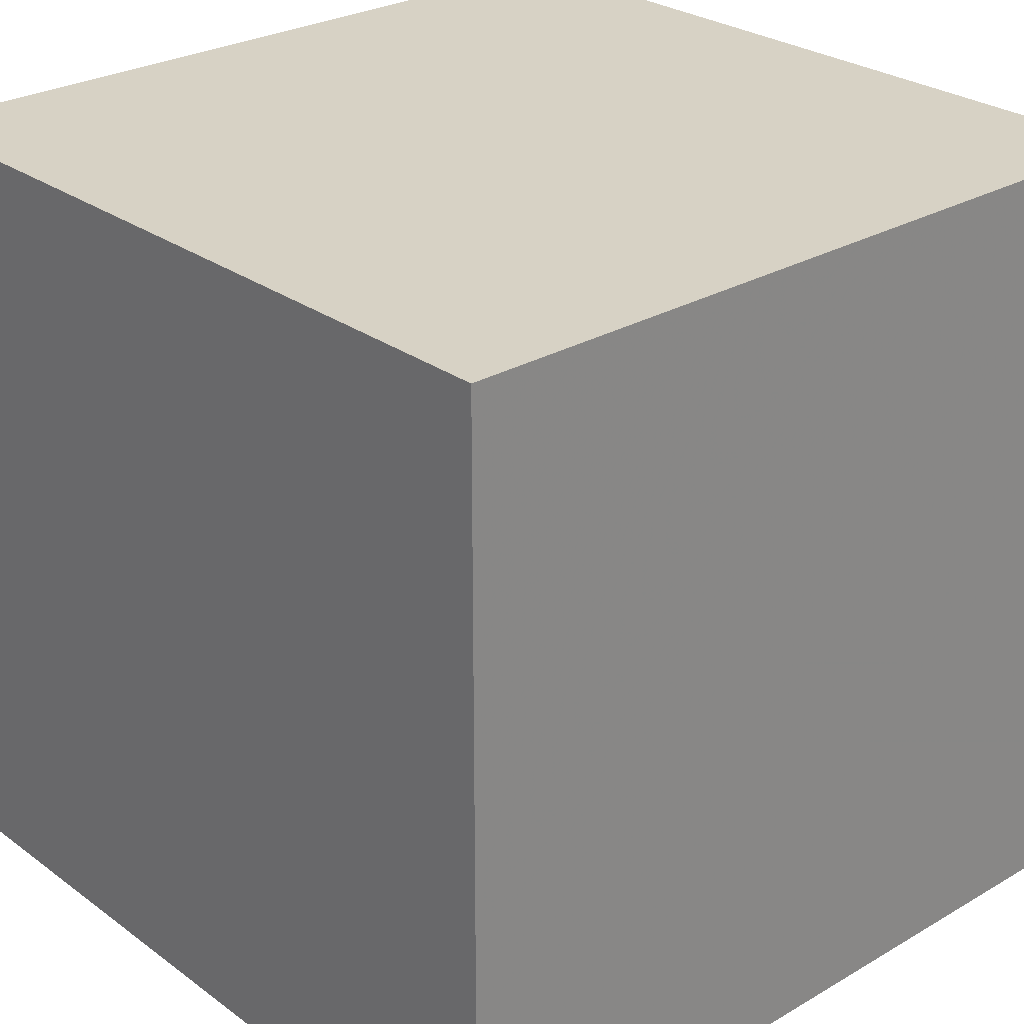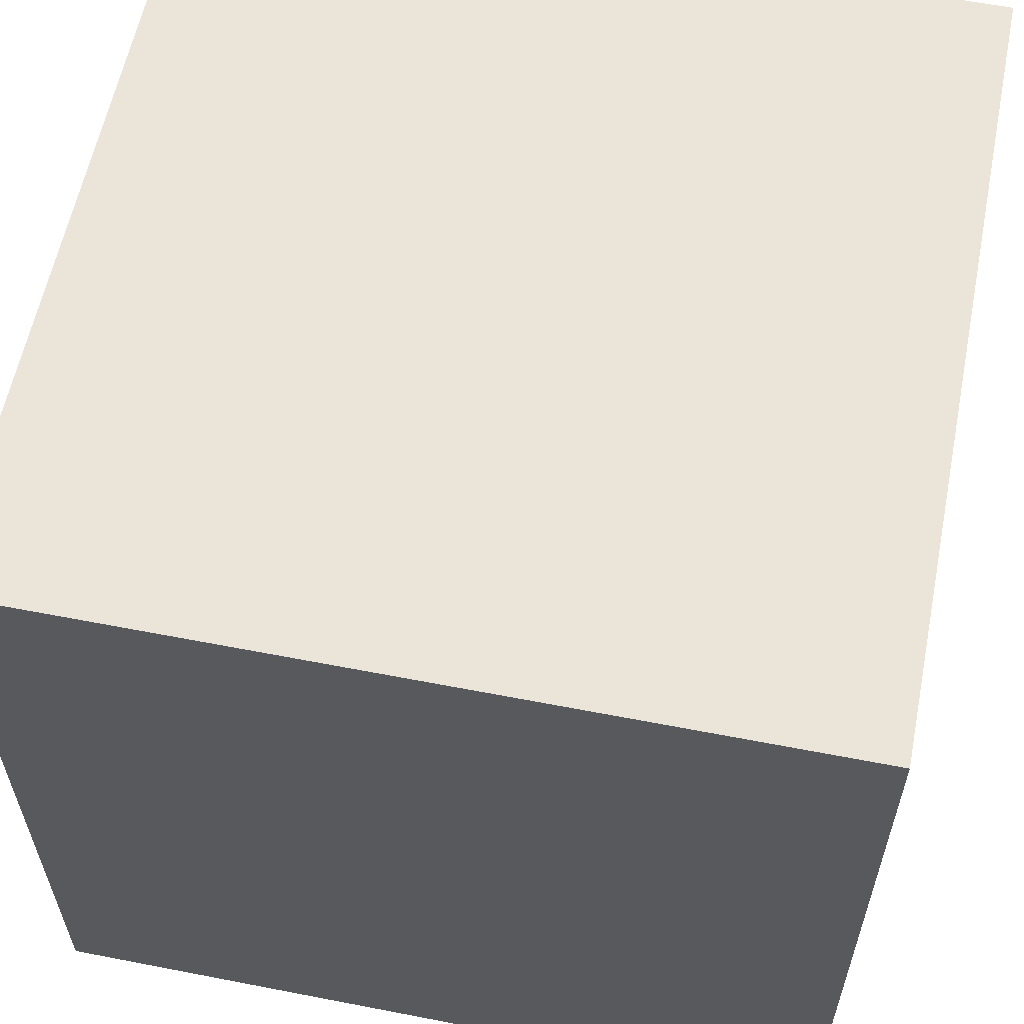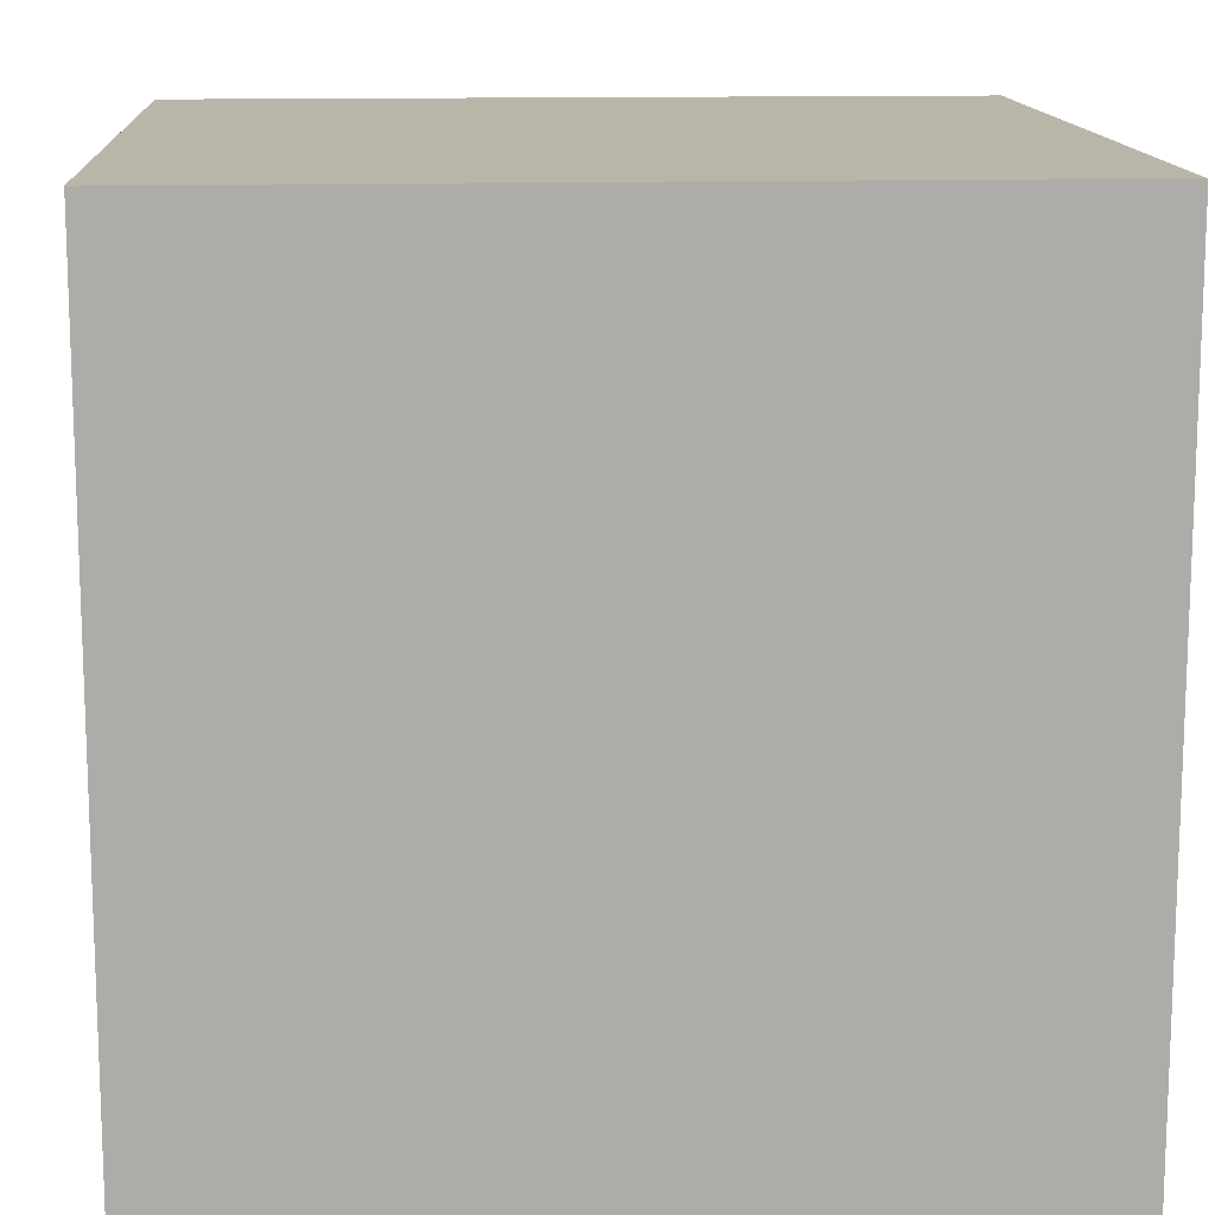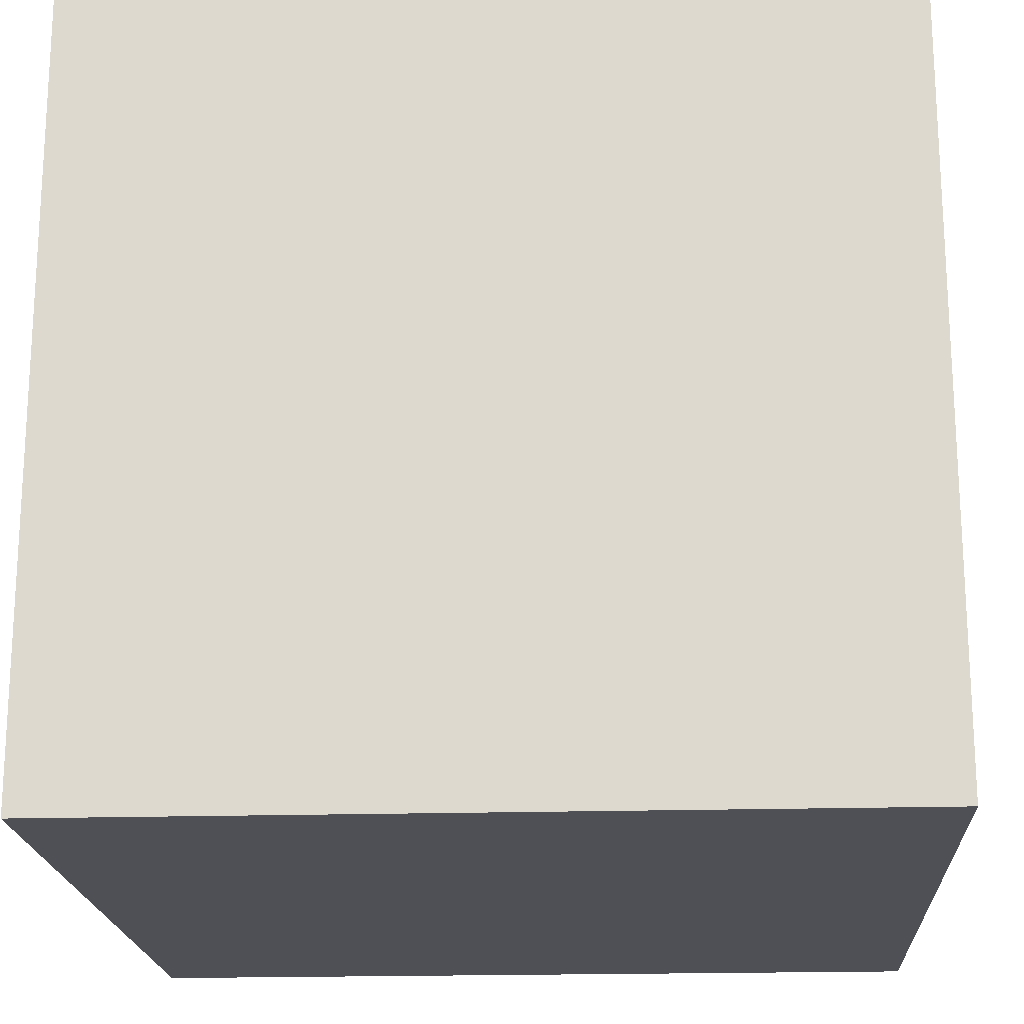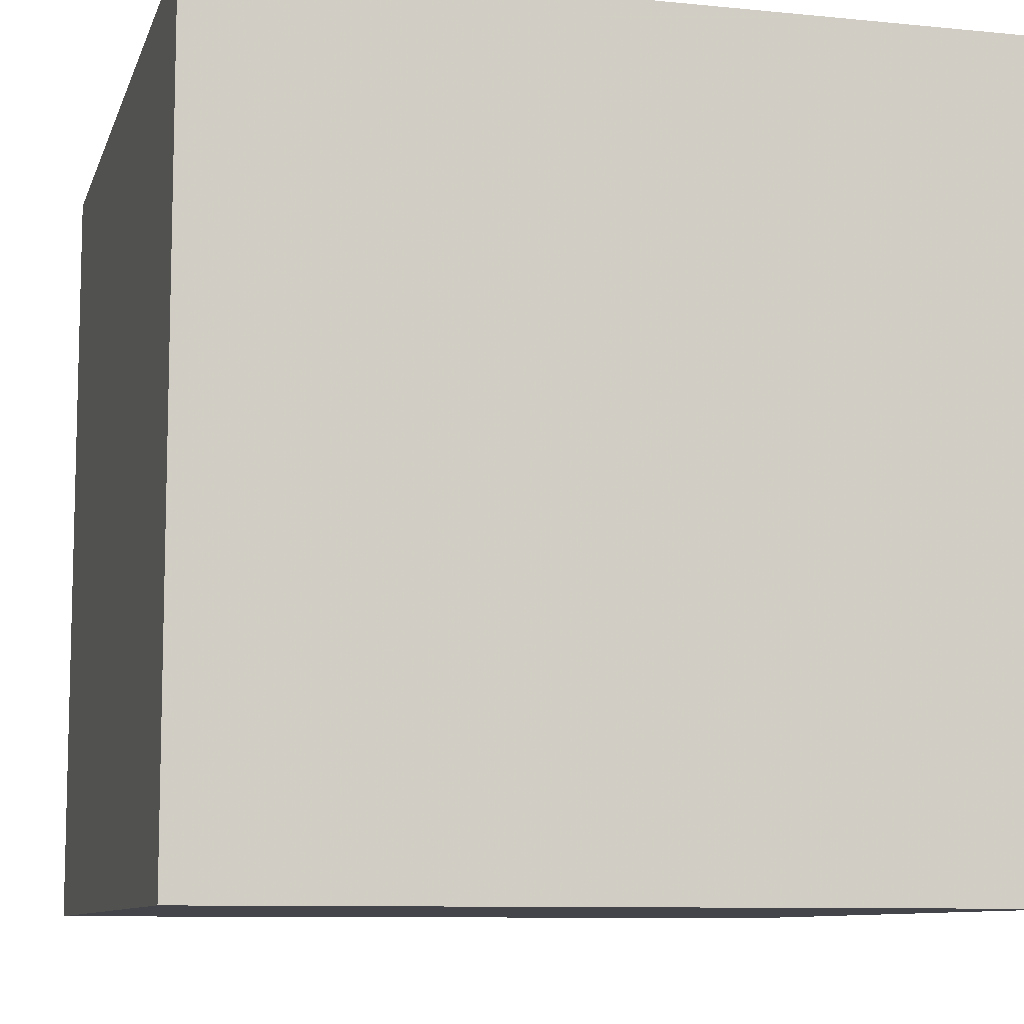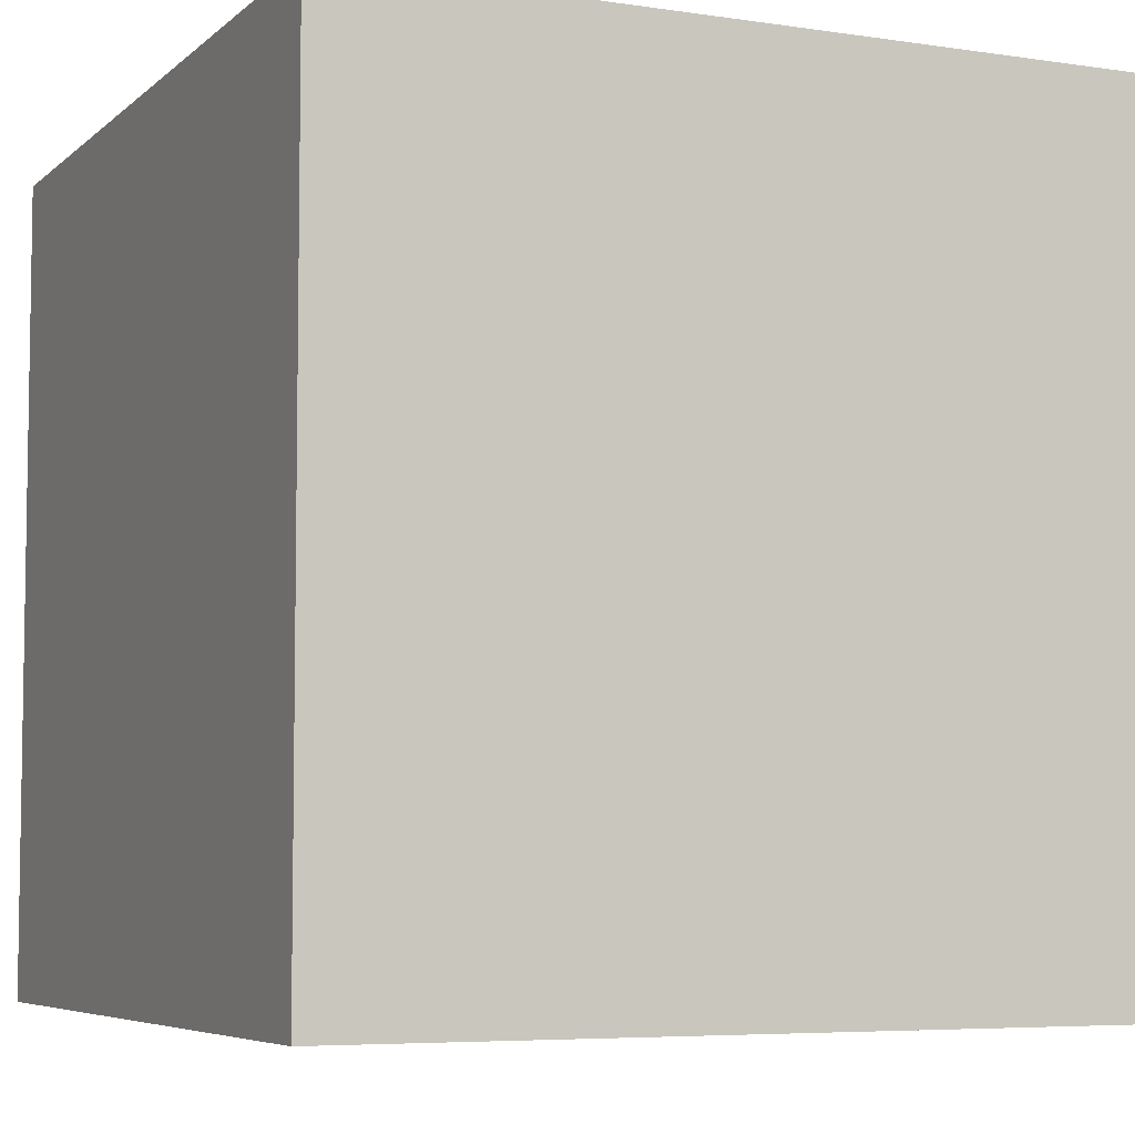
<metadata>
{"format":"obj","ext":"obj","renderer":"f3d","projection":"perspective","resolution":1024,"background":"white","views":[{"elev":27.3,"azim":-41.9,"up":"+Z"},{"elev":59.5,"azim":101.3,"up":"+Z"},{"elev":13.4,"azim":86.5,"up":"+Y"},{"elev":-19.3,"azim":-176.8,"up":"+Y"},{"elev":-9.3,"azim":165.2,"up":"+Z"},{"elev":-5.9,"azim":-114.5,"up":"+Z"}]}
</metadata>
<code>
v 1 -1 -1
v 1 -1 1
v -1 -1 1
v -1 -1 -1
v 1 1 -1
v 1 1 1
v -1 1 1
v -1 1 -1
f 2 3 4
f 8 7 6
f 5 6 2
f 6 7 3
f 3 7 8
f 1 4 8
f 1 2 4
f 5 8 6
f 1 5 2
f 2 6 3
f 4 3 8
f 5 1 8

</code>
